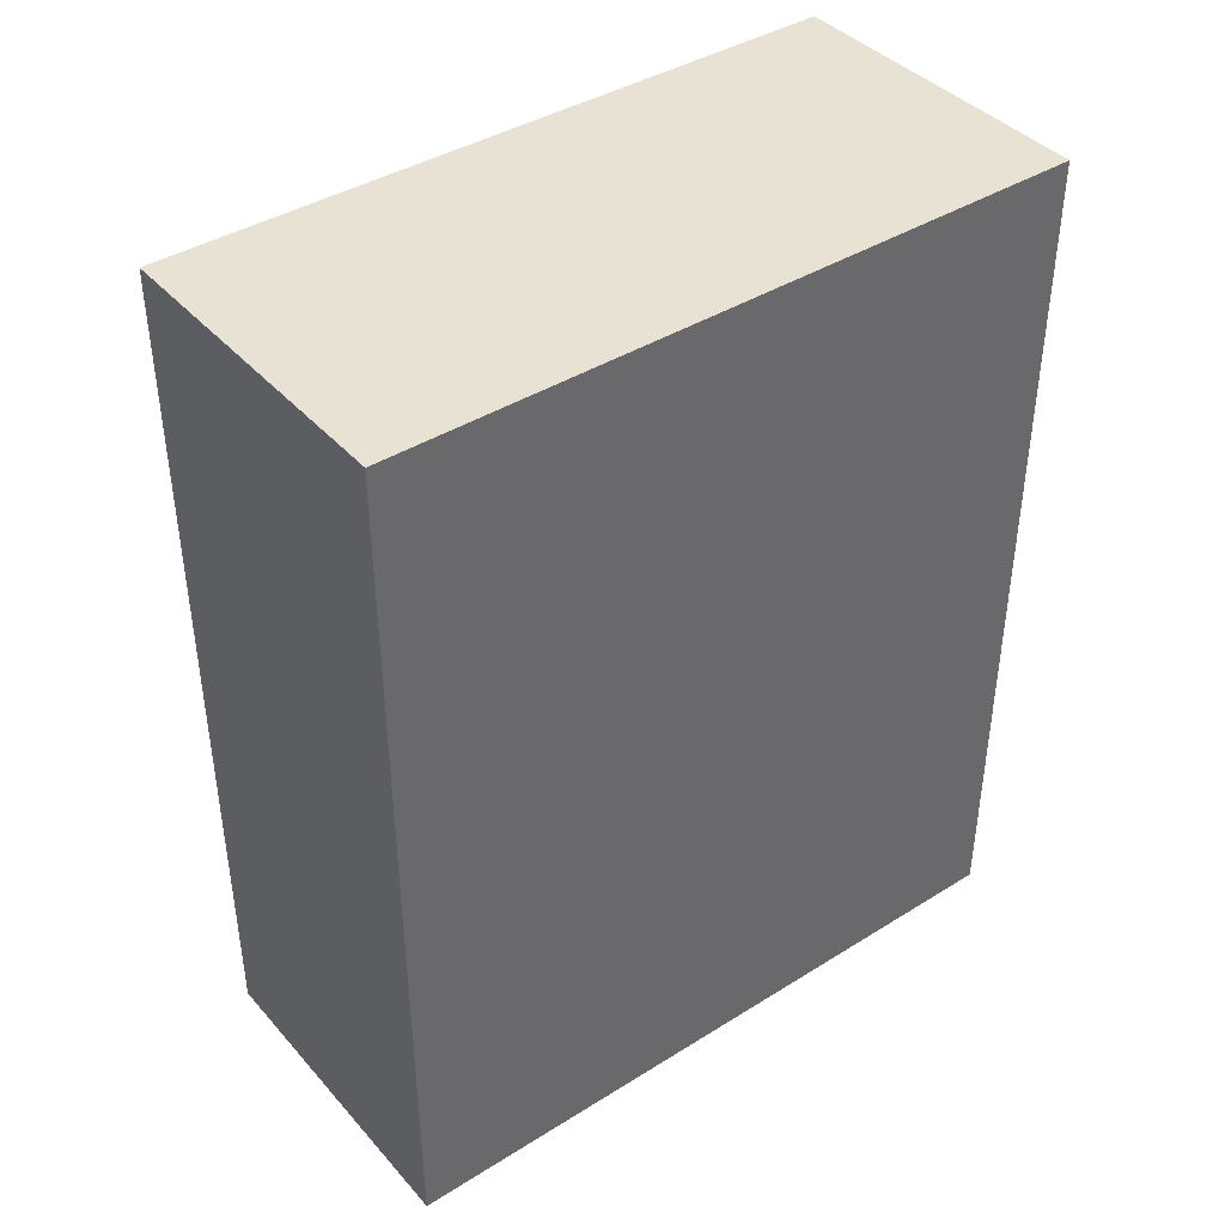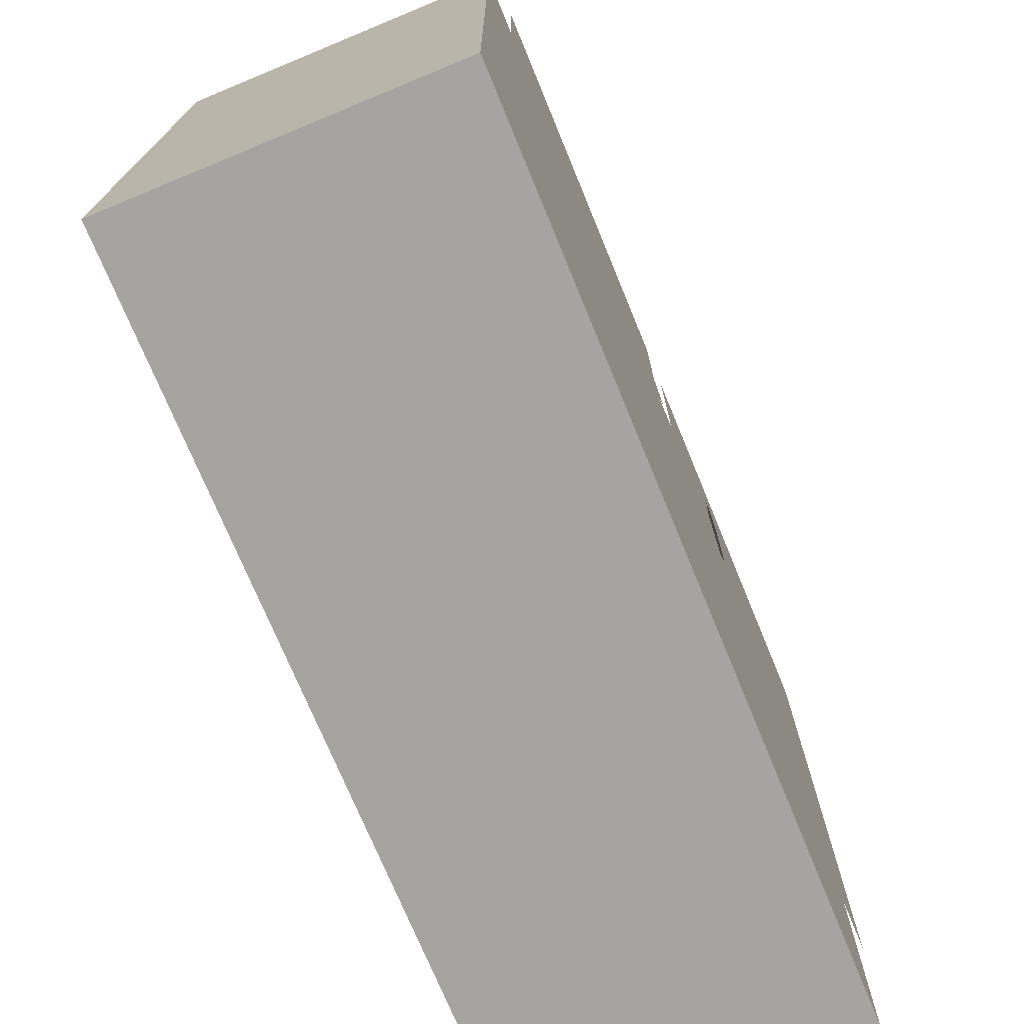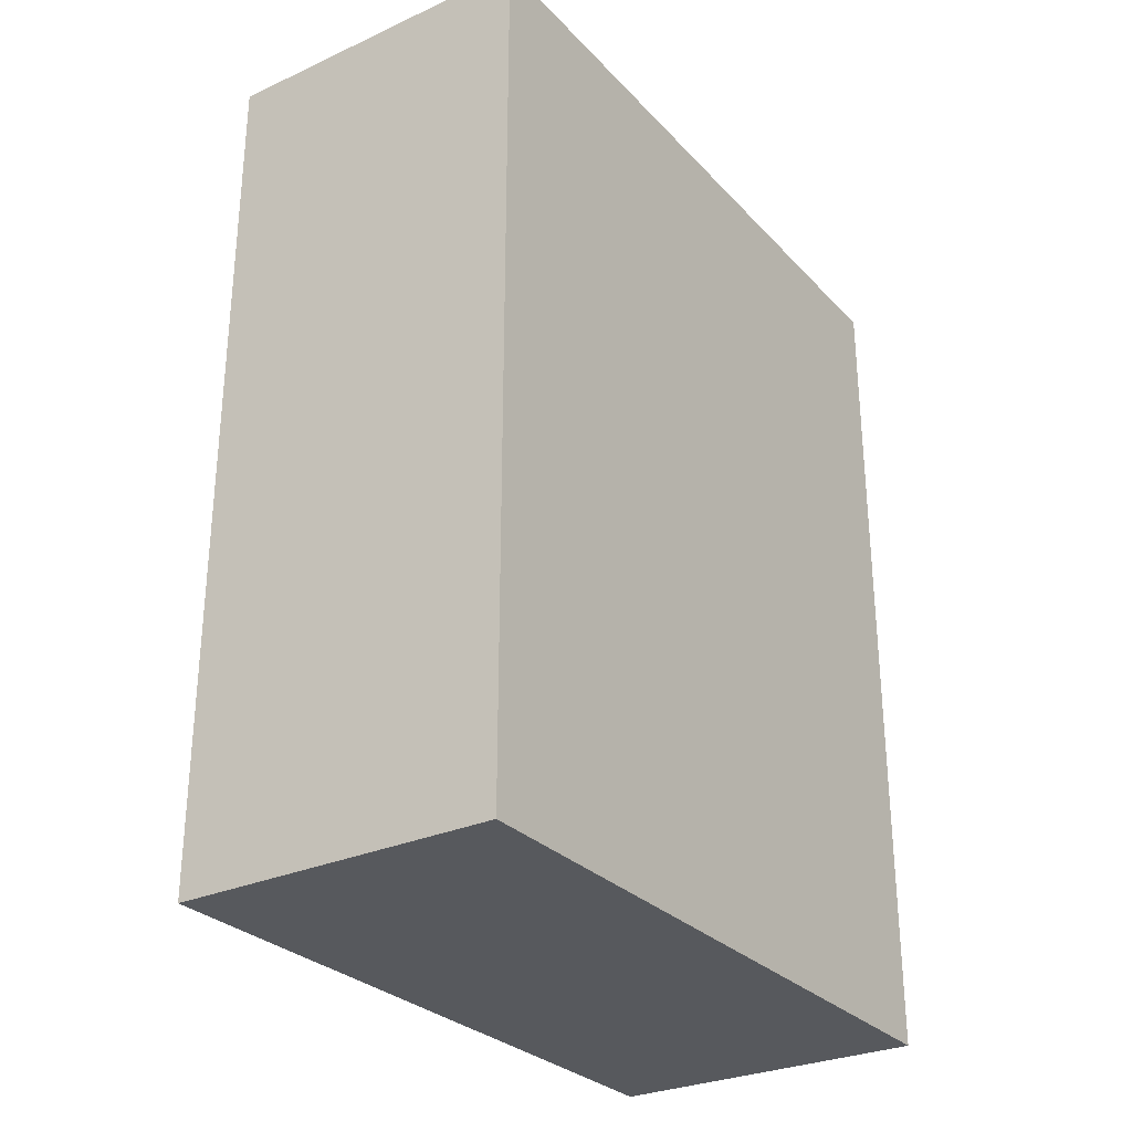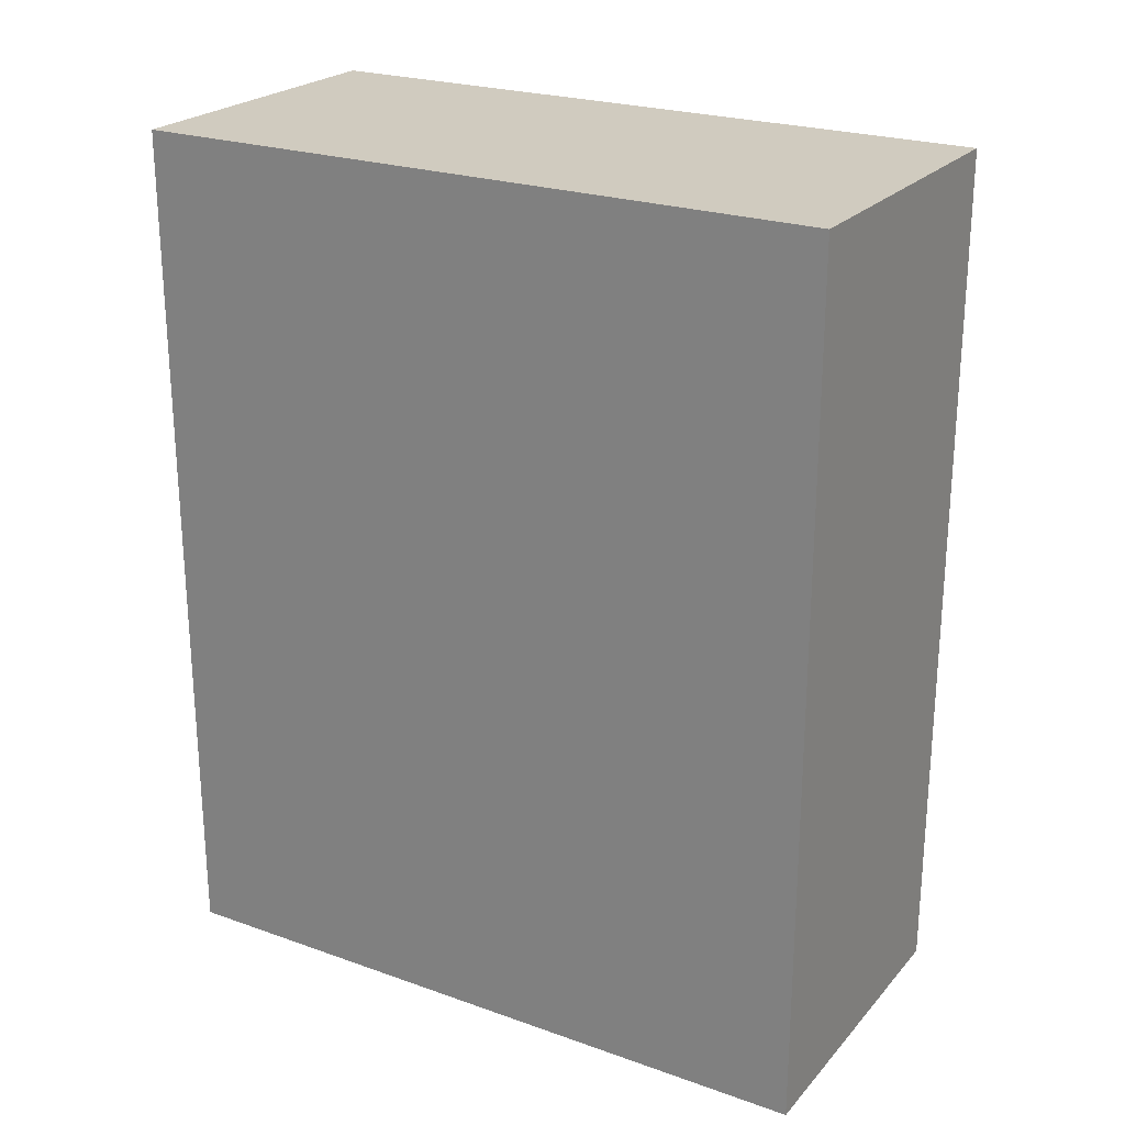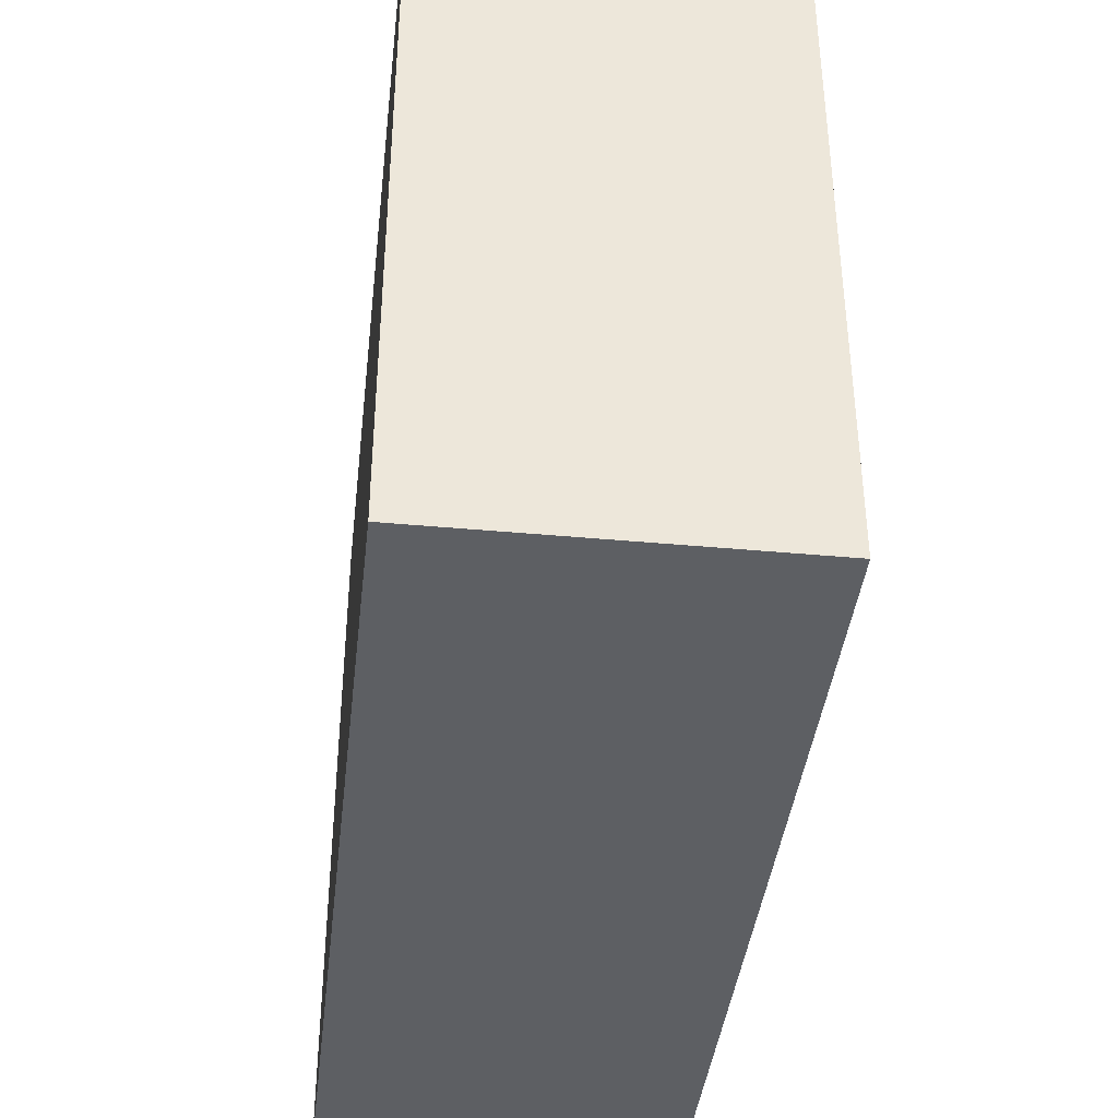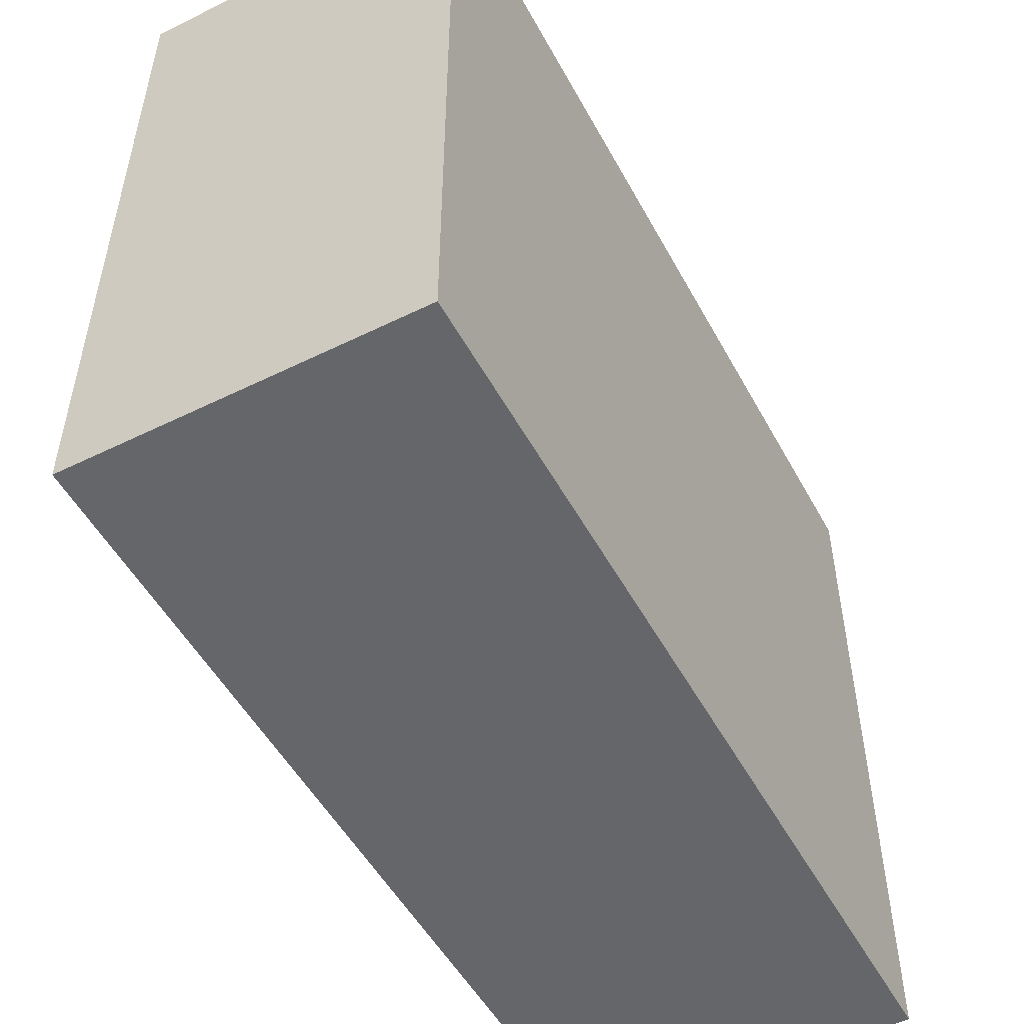
<metadata>
{"format":"obj","ext":"obj","renderer":"f3d","projection":"perspective","resolution":1024,"background":"white","views":[{"elev":40.7,"azim":-127.3,"up":"+Z"},{"elev":-73.2,"azim":22.4,"up":"+Y"},{"elev":-29.0,"azim":-146.0,"up":"+Z"},{"elev":23.7,"azim":-59.4,"up":"+Z"},{"elev":-40.2,"azim":-6.5,"up":"+Y"},{"elev":-51.7,"azim":-152.0,"up":"+Y"}]}
</metadata>
<code>
o Cube
v 0.1989 0.4274 -0.5305
v 0.1989 -0.4274 -0.5305
v 0.1989 0.4274 0.5305
v 0.1989 -0.4274 0.5305
v -0.1989 0.4274 -0.5305
v -0.1989 -0.4274 -0.5305
v -0.1989 0.4274 0.5305
v -0.1989 -0.4274 0.5305
v 0.2085 0.3954 -0.02359
v 0.2085 -0.3481 -0.02359
v 0.2085 0.3954 -0.483
v 0.2085 -0.3481 -0.483
v 0.2085 0.3954 0.483
v 0.2085 -0.3481 0.483
v 0.2085 -0.3481 0.02359
v 0.2085 0.3954 0.02359
v 0.2174 -0.03387 0.05942
v 0.2174 0.00263 0.08593
v 0.2174 -0.01131 0.1288
v 0.2174 -0.05642 0.1288
v 0.2174 -0.07036 0.08593
v 0.2132 -0.01226 -0.1315
v 0.2167 0.002923 -0.08916
v 0.2211 -0.03274 -0.06188
v 0.2204 -0.06996 -0.08736
v 0.2155 -0.0573 -0.1304
f 1 5 7 3
f 4 3 7 8
f 8 7 5 6
f 6 2 4 8
f 2 1 3 4
f 6 5 1 2
f 15 16 13 14
f 12 11 9 10
f 18 19 20 21 17
f 23 24 25 26 22

</code>
